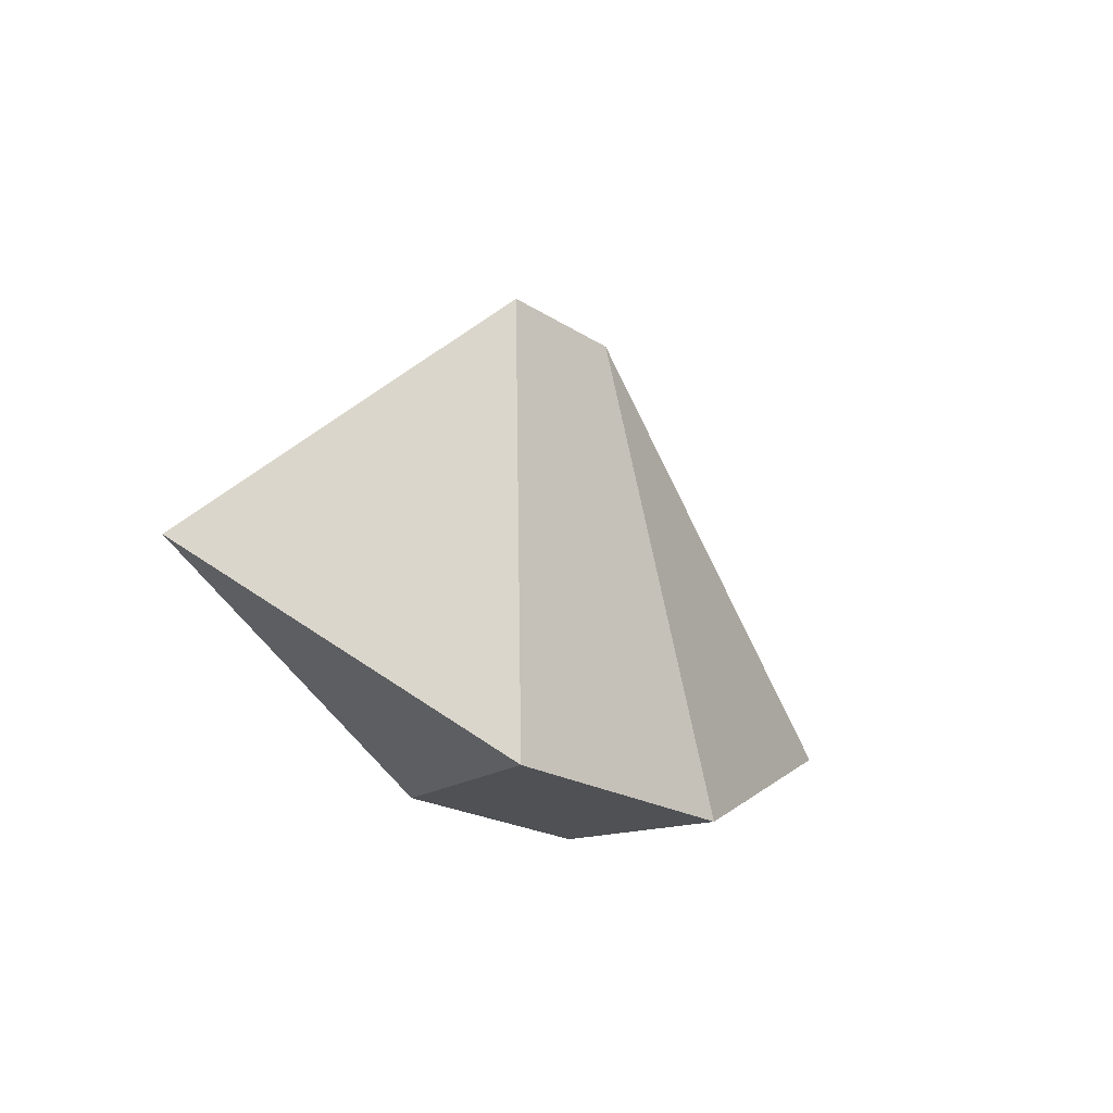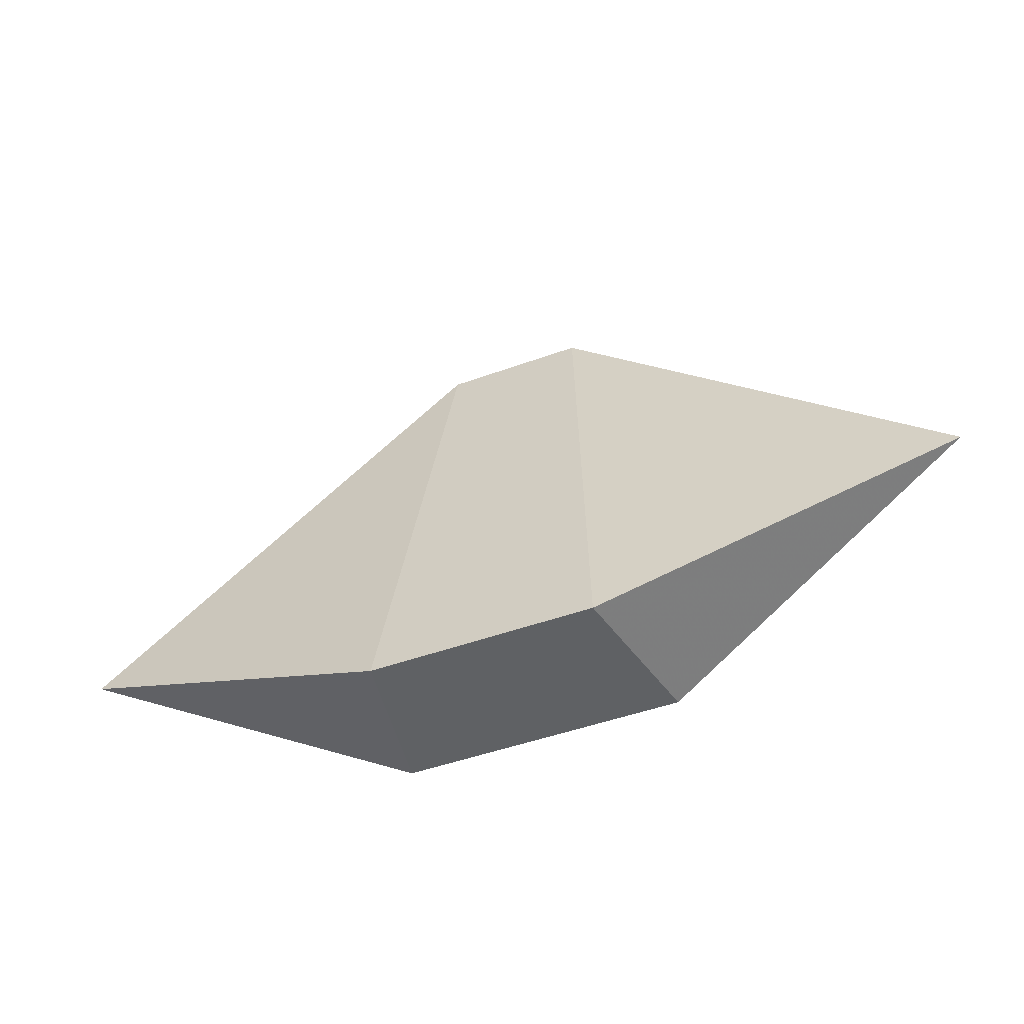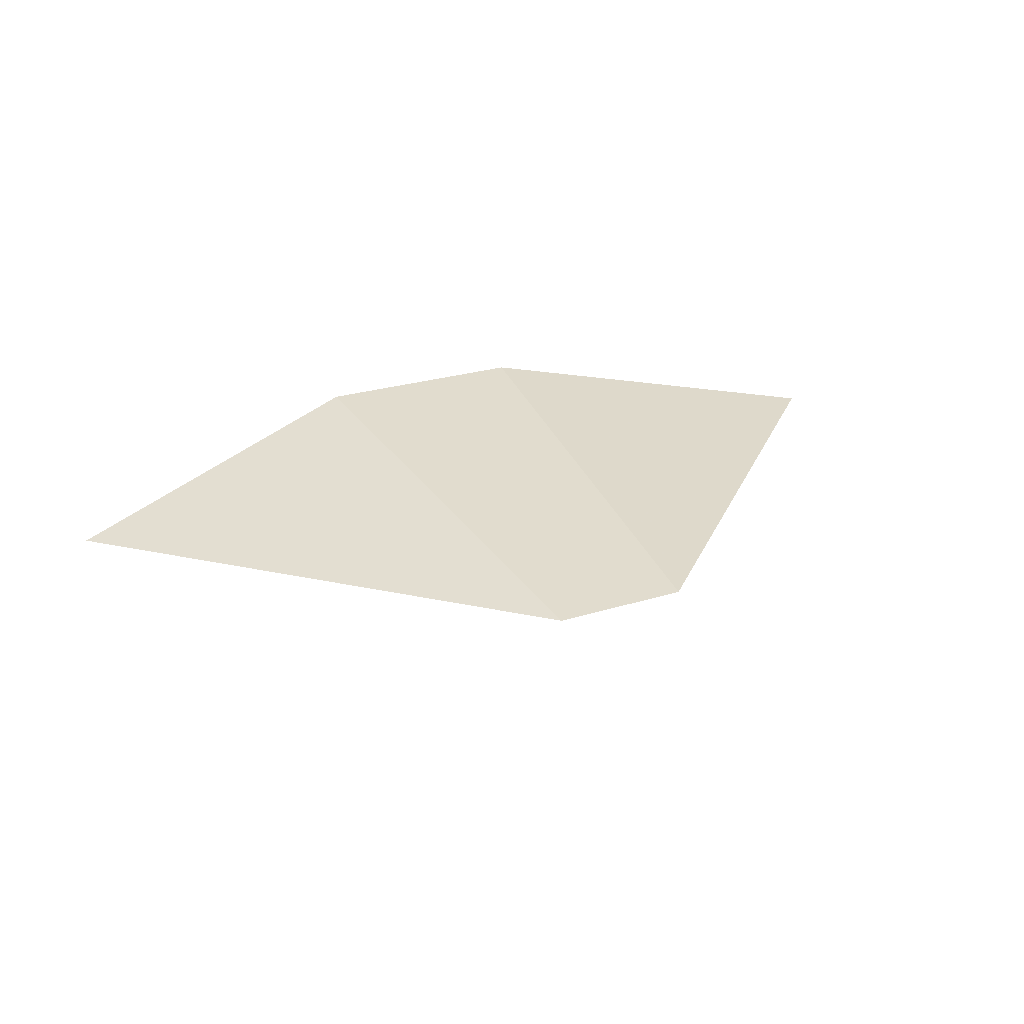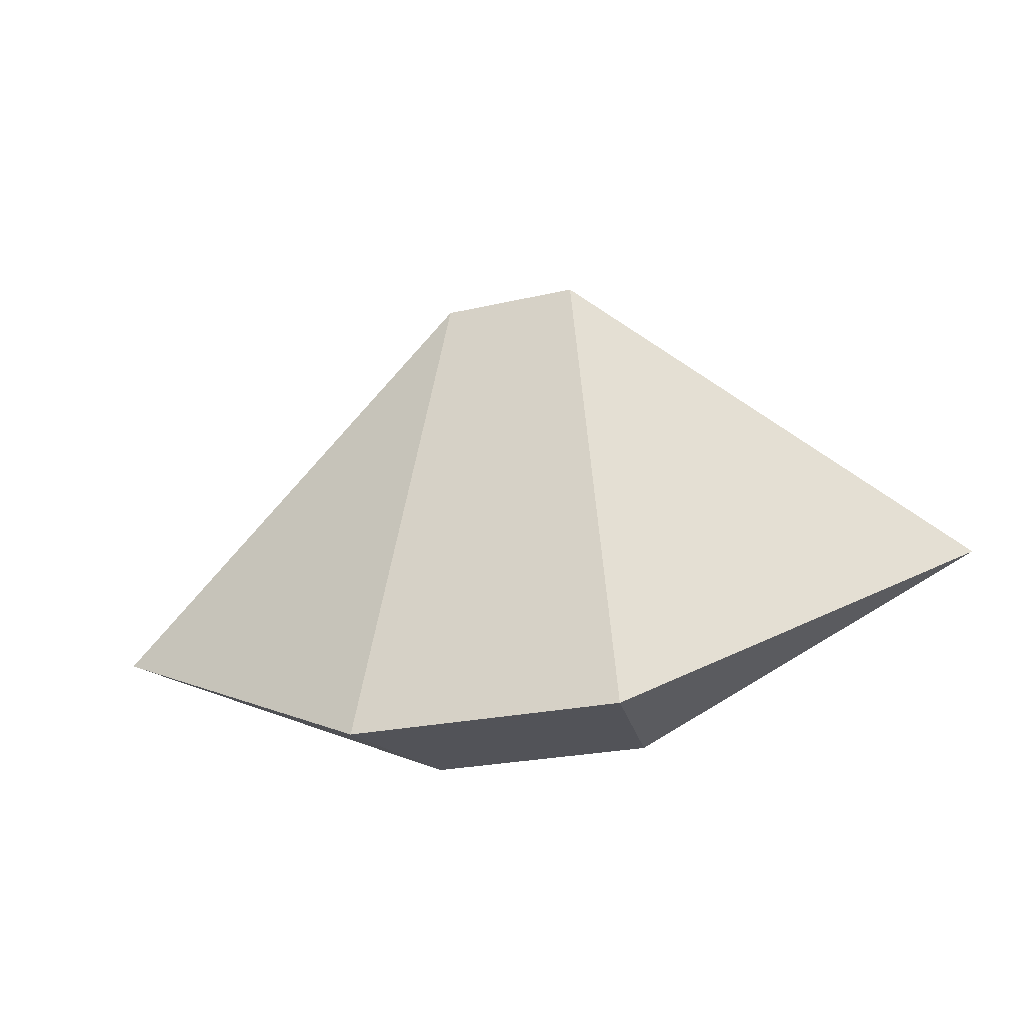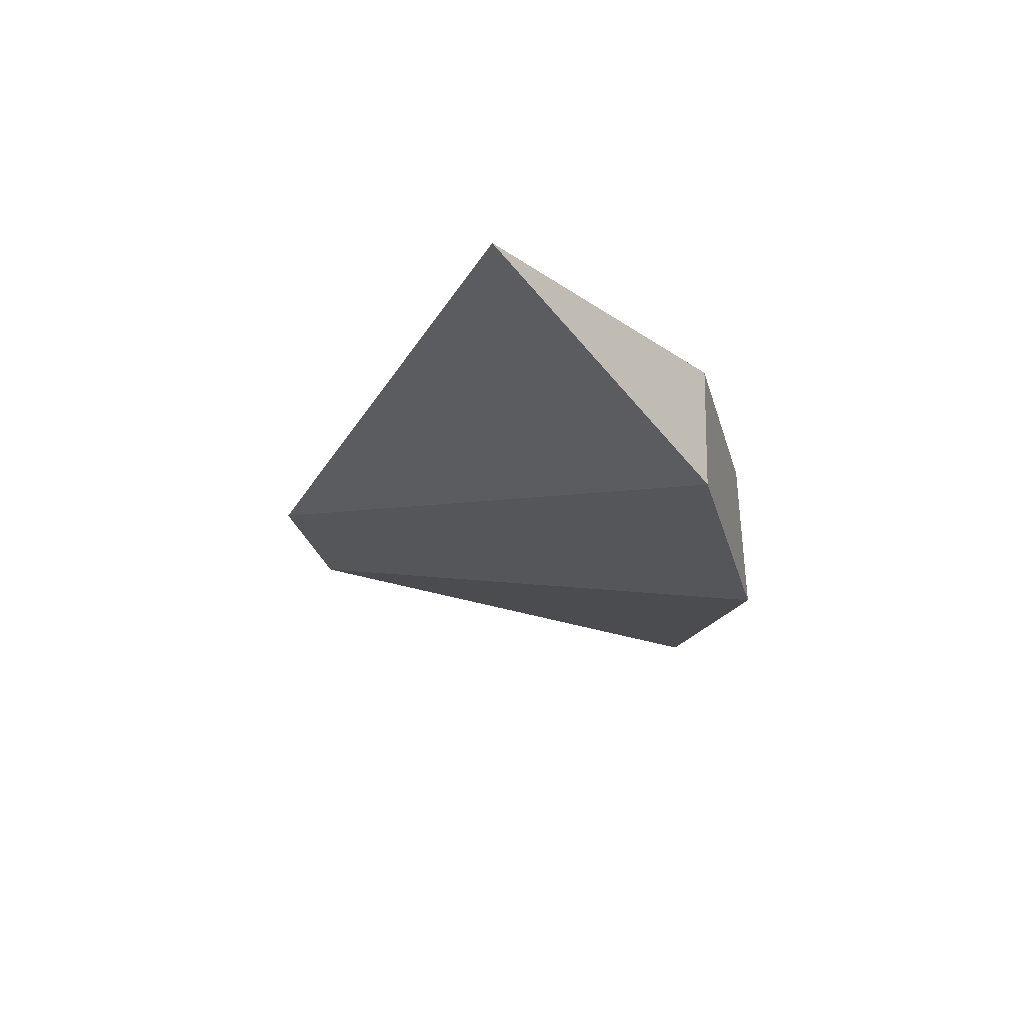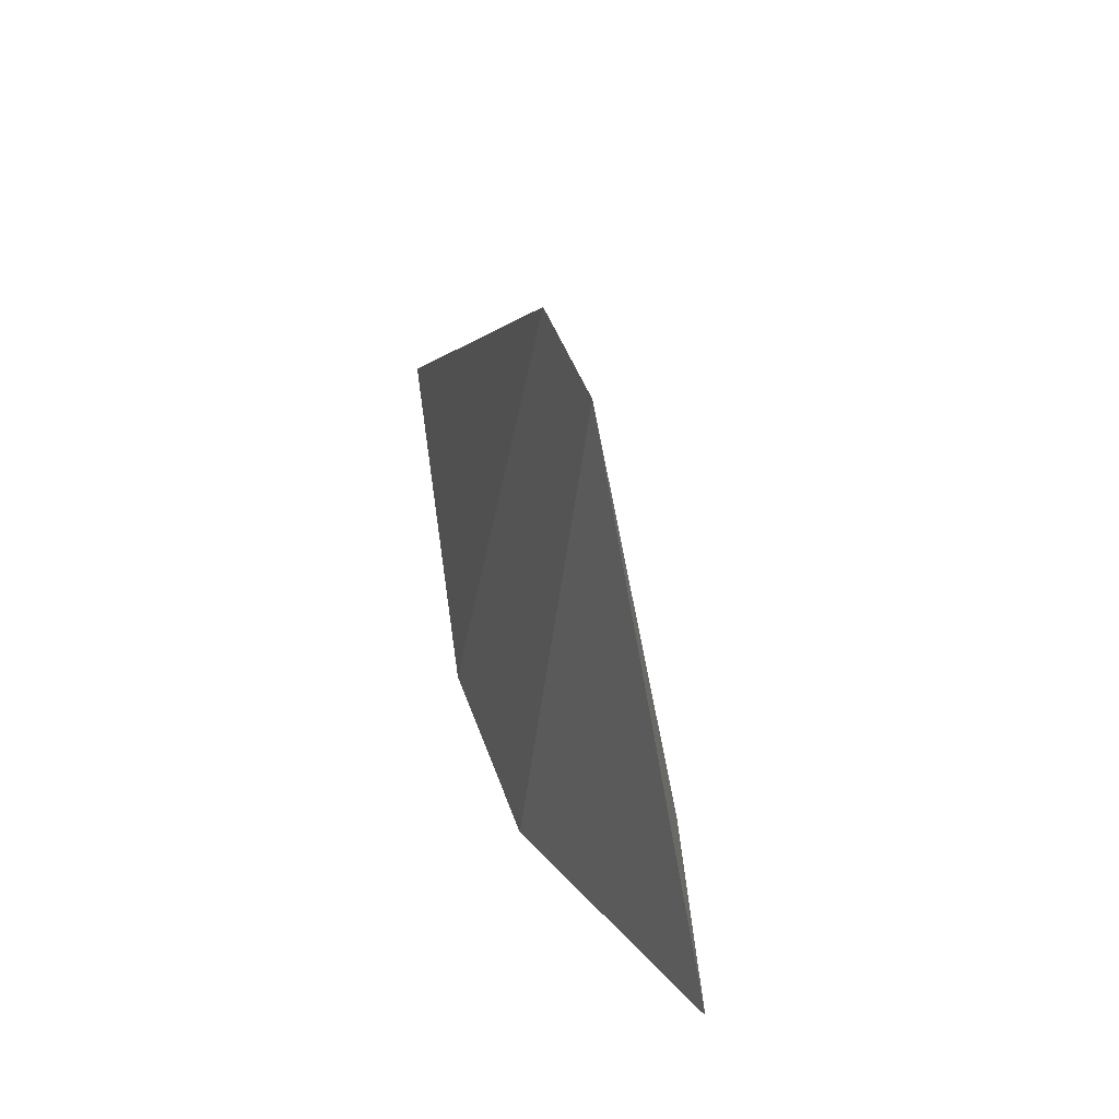
<metadata>
{"format":"obj","ext":"obj","renderer":"f3d","projection":"perspective","resolution":1024,"background":"white","views":[{"elev":-19.9,"azim":-50.3,"up":"+Z"},{"elev":-46.2,"azim":-157.3,"up":"+Z"},{"elev":24.7,"azim":-27.4,"up":"+Y"},{"elev":-22.7,"azim":22.1,"up":"+Z"},{"elev":-28.8,"azim":105.0,"up":"+Y"},{"elev":42.6,"azim":-107.8,"up":"+Z"}]}
</metadata>
<code>
o obj1
v -10 -4 47
v 10 -4 47
v -16 8 -23
v 16 8 -23
v -66 0 -3
v 66 0 -3
v -20 -14 -23
v 20 -14 -23
v -8 -6 33
v 8 -6 33
v -8 -13 -16
v 8 -13 -16
f 1 2 8
f 1 8 7
f 1 2 4
f 1 4 3
f 1 3 5
f 1 7 5
f 2 4 6
f 2 6 8
f 3 5 7
f 3 7 8
f 3 8 4
f 4 8 6

</code>
